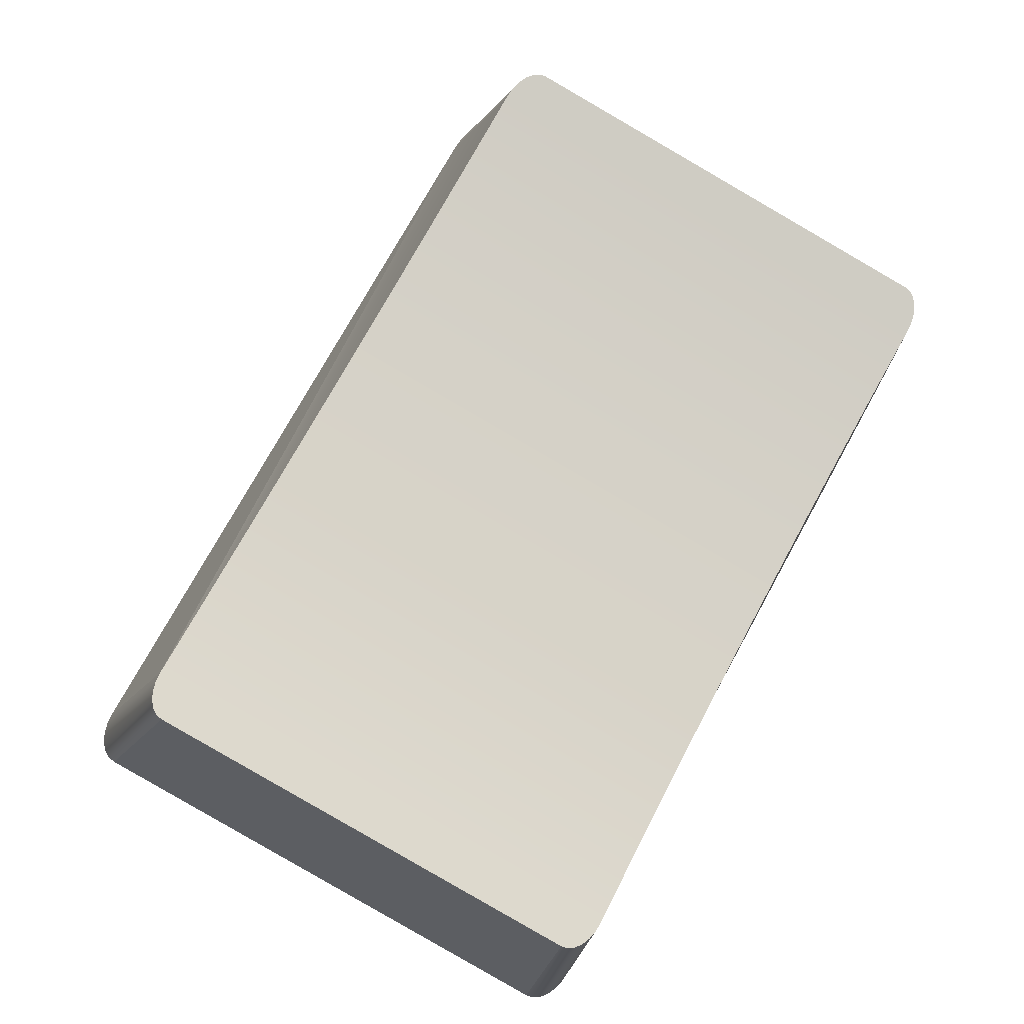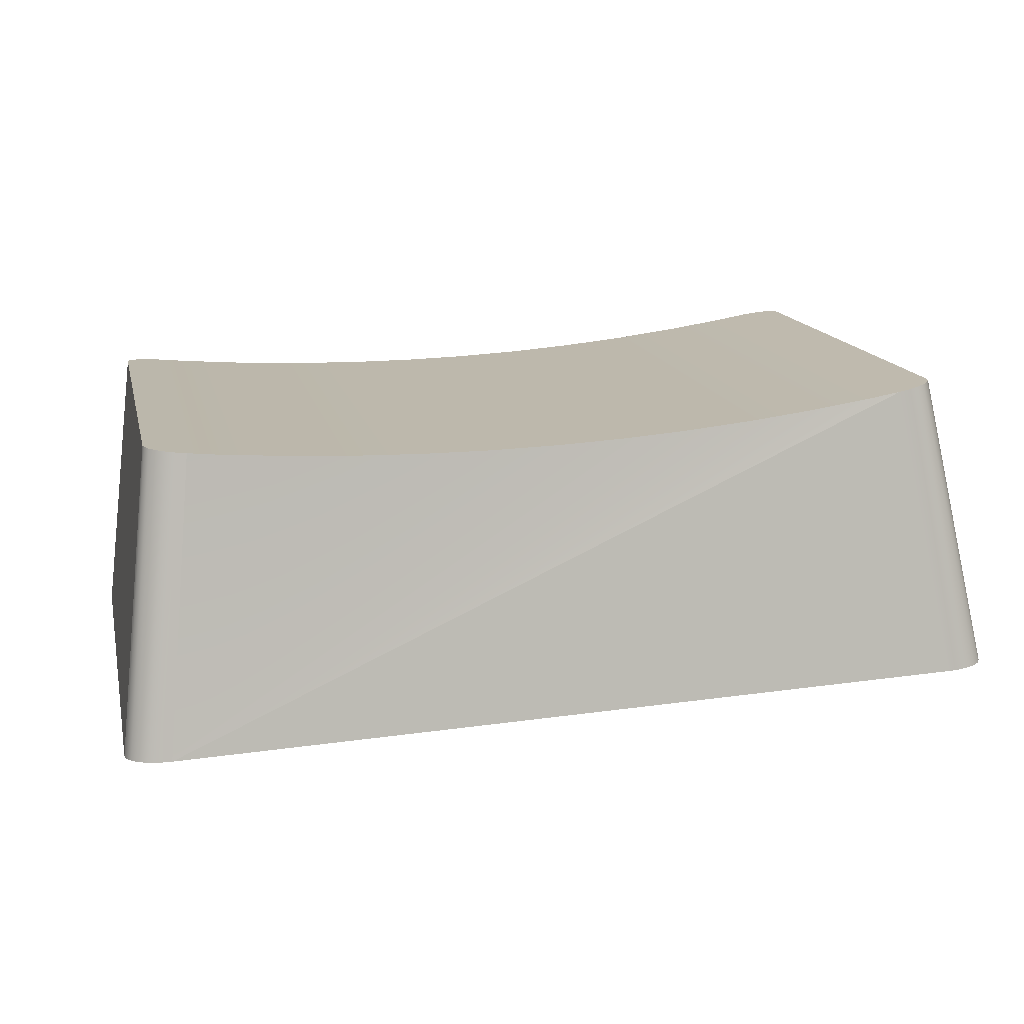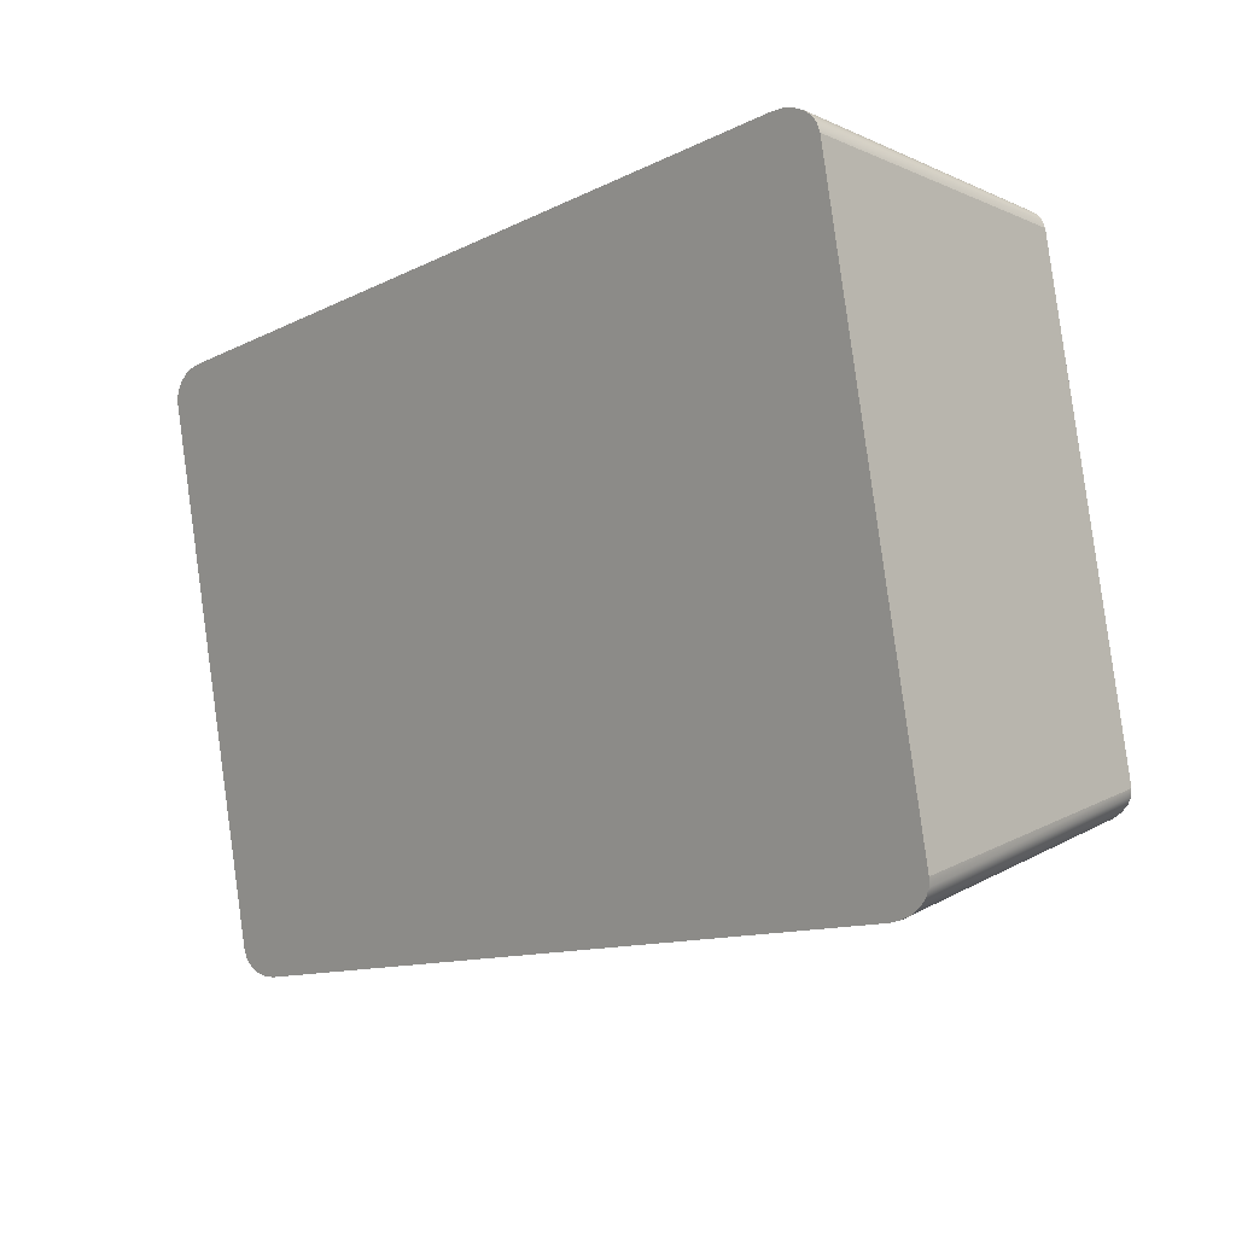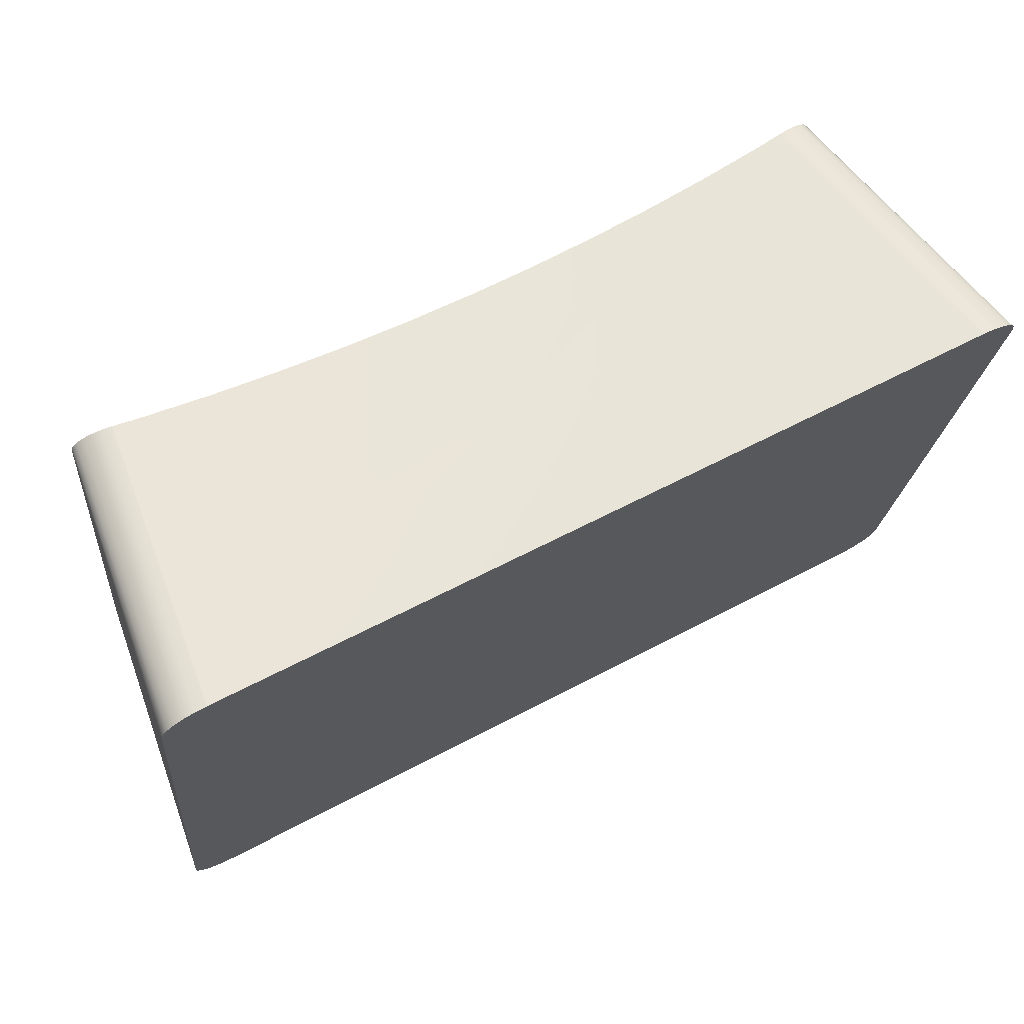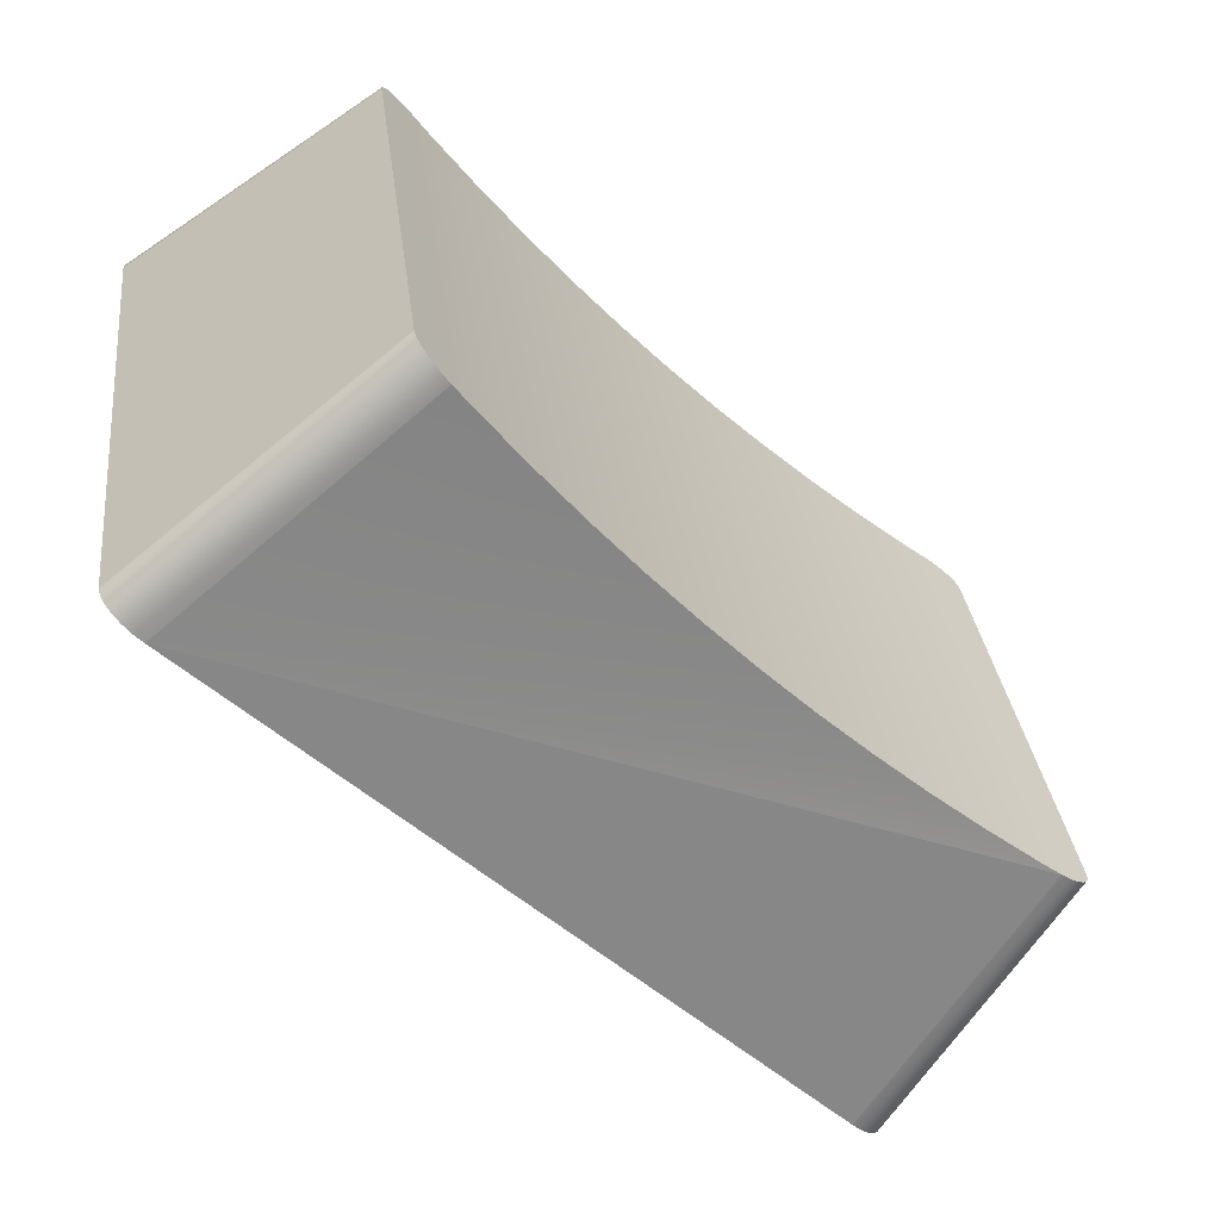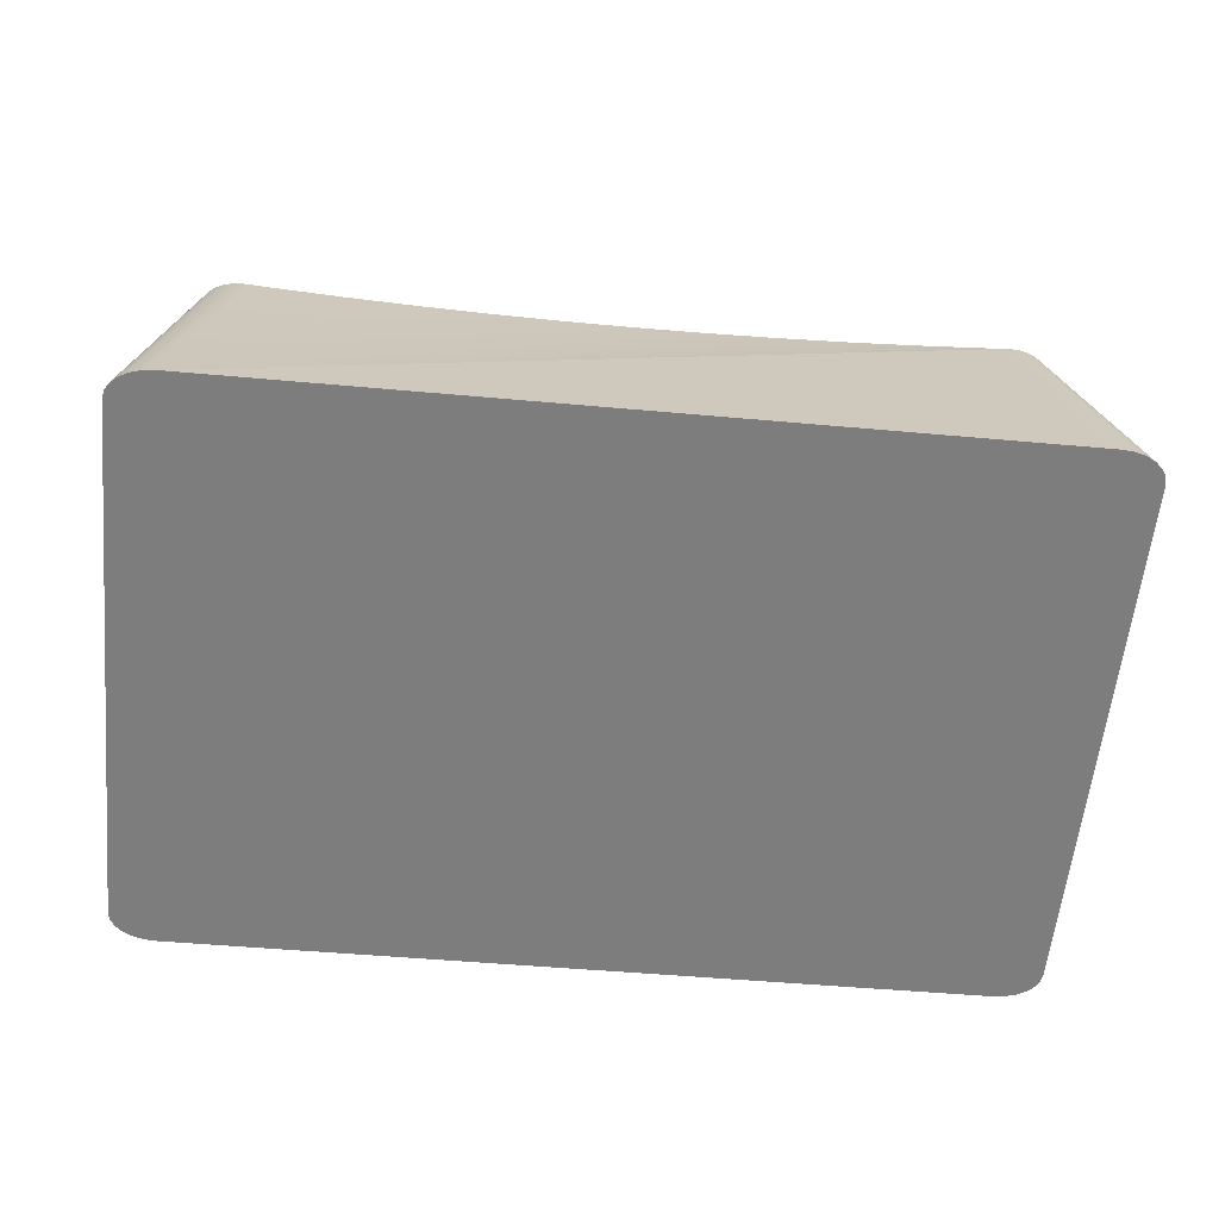
<metadata>
{"format":"obj","ext":"obj","renderer":"f3d","projection":"perspective","resolution":1024,"background":"white","views":[{"elev":73.5,"azim":-61.6,"up":"+Y"},{"elev":25.2,"azim":167.4,"up":"+Y"},{"elev":-11.7,"azim":49.7,"up":"+Z"},{"elev":59.3,"azim":-28.8,"up":"+Z"},{"elev":-48.8,"azim":134.1,"up":"+Z"},{"elev":-49.0,"azim":174.2,"up":"+Y"}]}
</metadata>
<code>
o 组件_13_1/组件_13/mesh40/mesh40-geometry#mesh40-geometry
v 0.1708 0.05099 0.04545
v 0.1706 0.06133 -0.01191
v 0.1706 0.05116 0.04464
v 0.1708 0.06145 -0.01273
v 0.165 0.02526 -0.02355
v 0.1652 0.01313 0.04394
v 0.1713 0.05079 0.04619
v 0.165 0.0133 0.04298
v 0.1657 0.01297 0.04483
v 0.1713 0.06152 -0.0135
v 0.1652 0.02544 -0.0245
v 0.1657 0.0256 -0.0254
v 0.1666 0.01283 0.0456
v 0.1721 0.05056 0.04682
v 0.1666 0.02573 -0.02616
v 0.1721 0.06153 -0.01417
v 0.1678 0.02584 -0.02675
v 0.1732 0.05033 0.0473
v 0.1678 0.01273 0.04618
v 0.1732 0.06148 -0.01469
v 0.1692 0.02591 -0.02712
v 0.1744 0.05011 0.04758
v 0.1692 0.01266 0.04655
v 0.1744 0.06137 -0.01504
v 0.1706 0.02593 -0.02724
v 0.1757 0.04991 0.04766
v 0.1706 0.01264 0.04668
v 0.1757 0.06121 -0.01518
v 0.272 0.02593 -0.02724
v 0.179 0.04947 0.04758
v 0.272 0.01264 0.04668
v 0.1874 0.04854 0.04741
v 0.179 0.06077 -0.01526
v 0.2735 0.02591 -0.02712
v 0.267 0.04991 0.04766
v 0.1958 0.04783 0.04728
v 0.1874 0.05984 -0.01542
v 0.267 0.06121 -0.01518
v 0.2735 0.01266 0.04655
v 0.2637 0.04947 0.04758
v 0.2683 0.05011 0.04758
v 0.2043 0.04731 0.04719
v 0.1958 0.05912 -0.01555
v 0.2683 0.06137 -0.01504
v 0.2637 0.06077 -0.01526
v 0.2748 0.02584 -0.02675
v 0.2552 0.04854 0.04741
v 0.2128 0.047 0.04714
v 0.2043 0.05861 -0.01564
v 0.2552 0.05984 -0.01542
v 0.2748 0.01273 0.04618
v 0.2695 0.05033 0.0473
v 0.2468 0.04783 0.04728
v 0.2213 0.0469 0.04712
v 0.2128 0.0583 -0.0157
v 0.2695 0.06148 -0.01469
v 0.2468 0.05912 -0.01555
v 0.276 0.02573 -0.02616
v 0.2383 0.04731 0.04719
v 0.2298 0.047 0.04714
v 0.2213 0.0582 -0.01572
v 0.2383 0.05861 -0.01564
v 0.276 0.01283 0.0456
v 0.2705 0.05056 0.04682
v 0.2298 0.0583 -0.0157
v 0.2705 0.06153 -0.01417
v 0.2769 0.0256 -0.0254
v 0.2713 0.06152 -0.0135
v 0.2769 0.01297 0.04483
v 0.2713 0.05079 0.04619
v 0.2718 0.06145 -0.01273
v 0.2775 0.02544 -0.0245
v 0.2718 0.05099 0.04545
v 0.2775 0.01313 0.04394
v 0.272 0.05116 0.04464
v 0.272 0.06133 -0.01191
v 0.2777 0.02526 -0.02355
v 0.2777 0.0133 0.04298
f 1 2 3
f 2 1 4
f 3 2 1
f 4 1 2
f 5 3 2
f 2 3 5
f 3 6 1
f 1 6 3
f 4 1 7
f 7 1 4
f 5 2 4
f 4 2 5
f 3 5 8
f 8 5 3
f 3 8 6
f 6 8 3
f 1 6 9
f 9 6 1
f 1 9 7
f 7 9 1
f 4 7 10
f 10 7 4
f 11 5 4
f 4 5 11
f 11 8 5
f 5 8 11
f 8 11 6
f 6 11 8
f 6 12 9
f 9 12 6
f 7 9 13
f 13 9 7
f 10 7 14
f 14 7 10
f 11 4 10
f 10 4 11
f 6 11 12
f 12 11 6
f 9 12 15
f 15 12 9
f 9 15 13
f 13 15 9
f 7 13 14
f 14 13 7
f 10 14 16
f 16 14 10
f 12 11 10
f 10 11 12
f 15 12 16
f 16 12 15
f 13 15 17
f 17 15 13
f 14 13 18
f 18 13 14
f 16 14 18
f 18 14 16
f 12 10 16
f 16 10 12
f 16 17 15
f 15 17 16
f 13 17 19
f 19 17 13
f 18 13 19
f 19 13 18
f 16 18 20
f 20 18 16
f 16 20 17
f 17 20 16
f 19 17 21
f 21 17 19
f 18 19 22
f 22 19 18
f 20 18 22
f 22 18 20
f 20 21 17
f 17 21 20
f 19 21 23
f 23 21 19
f 22 19 23
f 23 19 22
f 20 22 24
f 24 22 20
f 20 24 21
f 21 24 20
f 23 21 25
f 25 21 23
f 22 23 26
f 26 23 22
f 24 22 26
f 26 22 24
f 24 25 21
f 21 25 24
f 23 25 27
f 27 25 23
f 26 23 27
f 27 23 26
f 24 26 28
f 28 26 24
f 24 28 25
f 25 28 24
f 27 25 29
f 29 25 27
f 26 27 30
f 30 27 26
f 28 26 30
f 30 26 28
f 28 29 25
f 25 29 28
f 27 29 31
f 31 29 27
f 30 27 32
f 32 27 30
f 28 30 33
f 33 30 28
f 28 33 29
f 29 33 28
f 31 29 34
f 34 29 31
f 35 27 31
f 31 27 35
f 32 27 36
f 36 27 32
f 32 33 30
f 30 33 32
f 33 37 29
f 29 37 33
f 38 34 29
f 29 34 38
f 31 34 39
f 39 34 31
f 35 40 27
f 27 40 35
f 41 35 31
f 31 35 41
f 36 27 42
f 42 27 36
f 36 37 32
f 32 37 36
f 33 32 37
f 37 32 33
f 37 43 29
f 29 43 37
f 44 34 38
f 38 34 44
f 38 29 45
f 45 29 38
f 39 34 46
f 46 34 39
f 41 31 39
f 39 31 41
f 35 45 40
f 40 45 35
f 40 47 27
f 27 47 40
f 38 35 41
f 41 35 38
f 42 27 48
f 48 27 42
f 42 43 36
f 36 43 42
f 37 36 43
f 43 36 37
f 43 49 29
f 29 49 43
f 44 46 34
f 34 46 44
f 38 41 44
f 44 41 38
f 45 29 50
f 50 29 45
f 45 35 38
f 38 35 45
f 39 46 51
f 51 46 39
f 52 41 39
f 39 41 52
f 50 40 45
f 45 40 50
f 40 50 47
f 47 50 40
f 47 53 27
f 27 53 47
f 48 27 54
f 54 27 48
f 48 49 42
f 42 49 48
f 43 42 49
f 49 42 43
f 49 55 29
f 29 55 49
f 56 46 44
f 44 46 56
f 44 41 52
f 52 41 44
f 50 29 57
f 57 29 50
f 51 46 58
f 58 46 51
f 52 39 51
f 51 39 52
f 57 47 50
f 50 47 57
f 47 57 53
f 53 57 47
f 53 59 27
f 27 59 53
f 60 54 27
f 27 54 60
f 54 55 48
f 48 55 54
f 49 48 55
f 55 48 49
f 55 61 29
f 29 61 55
f 56 58 46
f 46 58 56
f 44 52 56
f 56 52 44
f 57 29 62
f 62 29 57
f 51 58 63
f 63 58 51
f 64 52 51
f 51 52 64
f 62 53 57
f 57 53 62
f 53 62 59
f 59 62 53
f 59 60 27
f 27 60 59
f 60 61 54
f 54 61 60
f 55 54 61
f 61 54 55
f 65 29 61
f 61 29 65
f 66 58 56
f 56 58 66
f 56 52 64
f 64 52 56
f 62 29 65
f 65 29 62
f 63 58 67
f 67 58 63
f 64 51 63
f 63 51 64
f 65 59 62
f 62 59 65
f 59 65 60
f 60 65 59
f 61 60 65
f 65 60 61
f 58 66 68
f 68 66 58
f 56 64 66
f 66 64 56
f 58 68 67
f 67 68 58
f 63 67 69
f 69 67 63
f 64 63 69
f 69 63 64
f 66 70 68
f 68 70 66
f 66 64 70
f 70 64 66
f 67 68 71
f 71 68 67
f 69 67 72
f 72 67 69
f 70 64 69
f 69 64 70
f 68 70 73
f 73 70 68
f 68 73 71
f 71 73 68
f 67 71 72
f 72 71 67
f 69 72 74
f 74 72 69
f 70 69 74
f 74 69 70
f 73 70 74
f 74 70 73
f 71 73 75
f 75 73 71
f 72 71 76
f 76 71 72
f 74 72 77
f 77 72 74
f 73 74 78
f 78 74 73
f 75 73 78
f 78 73 75
f 71 75 76
f 76 75 71
f 72 76 77
f 77 76 72
f 74 77 78
f 78 77 74
f 77 75 78
f 78 75 77
f 75 77 76
f 76 77 75

</code>
